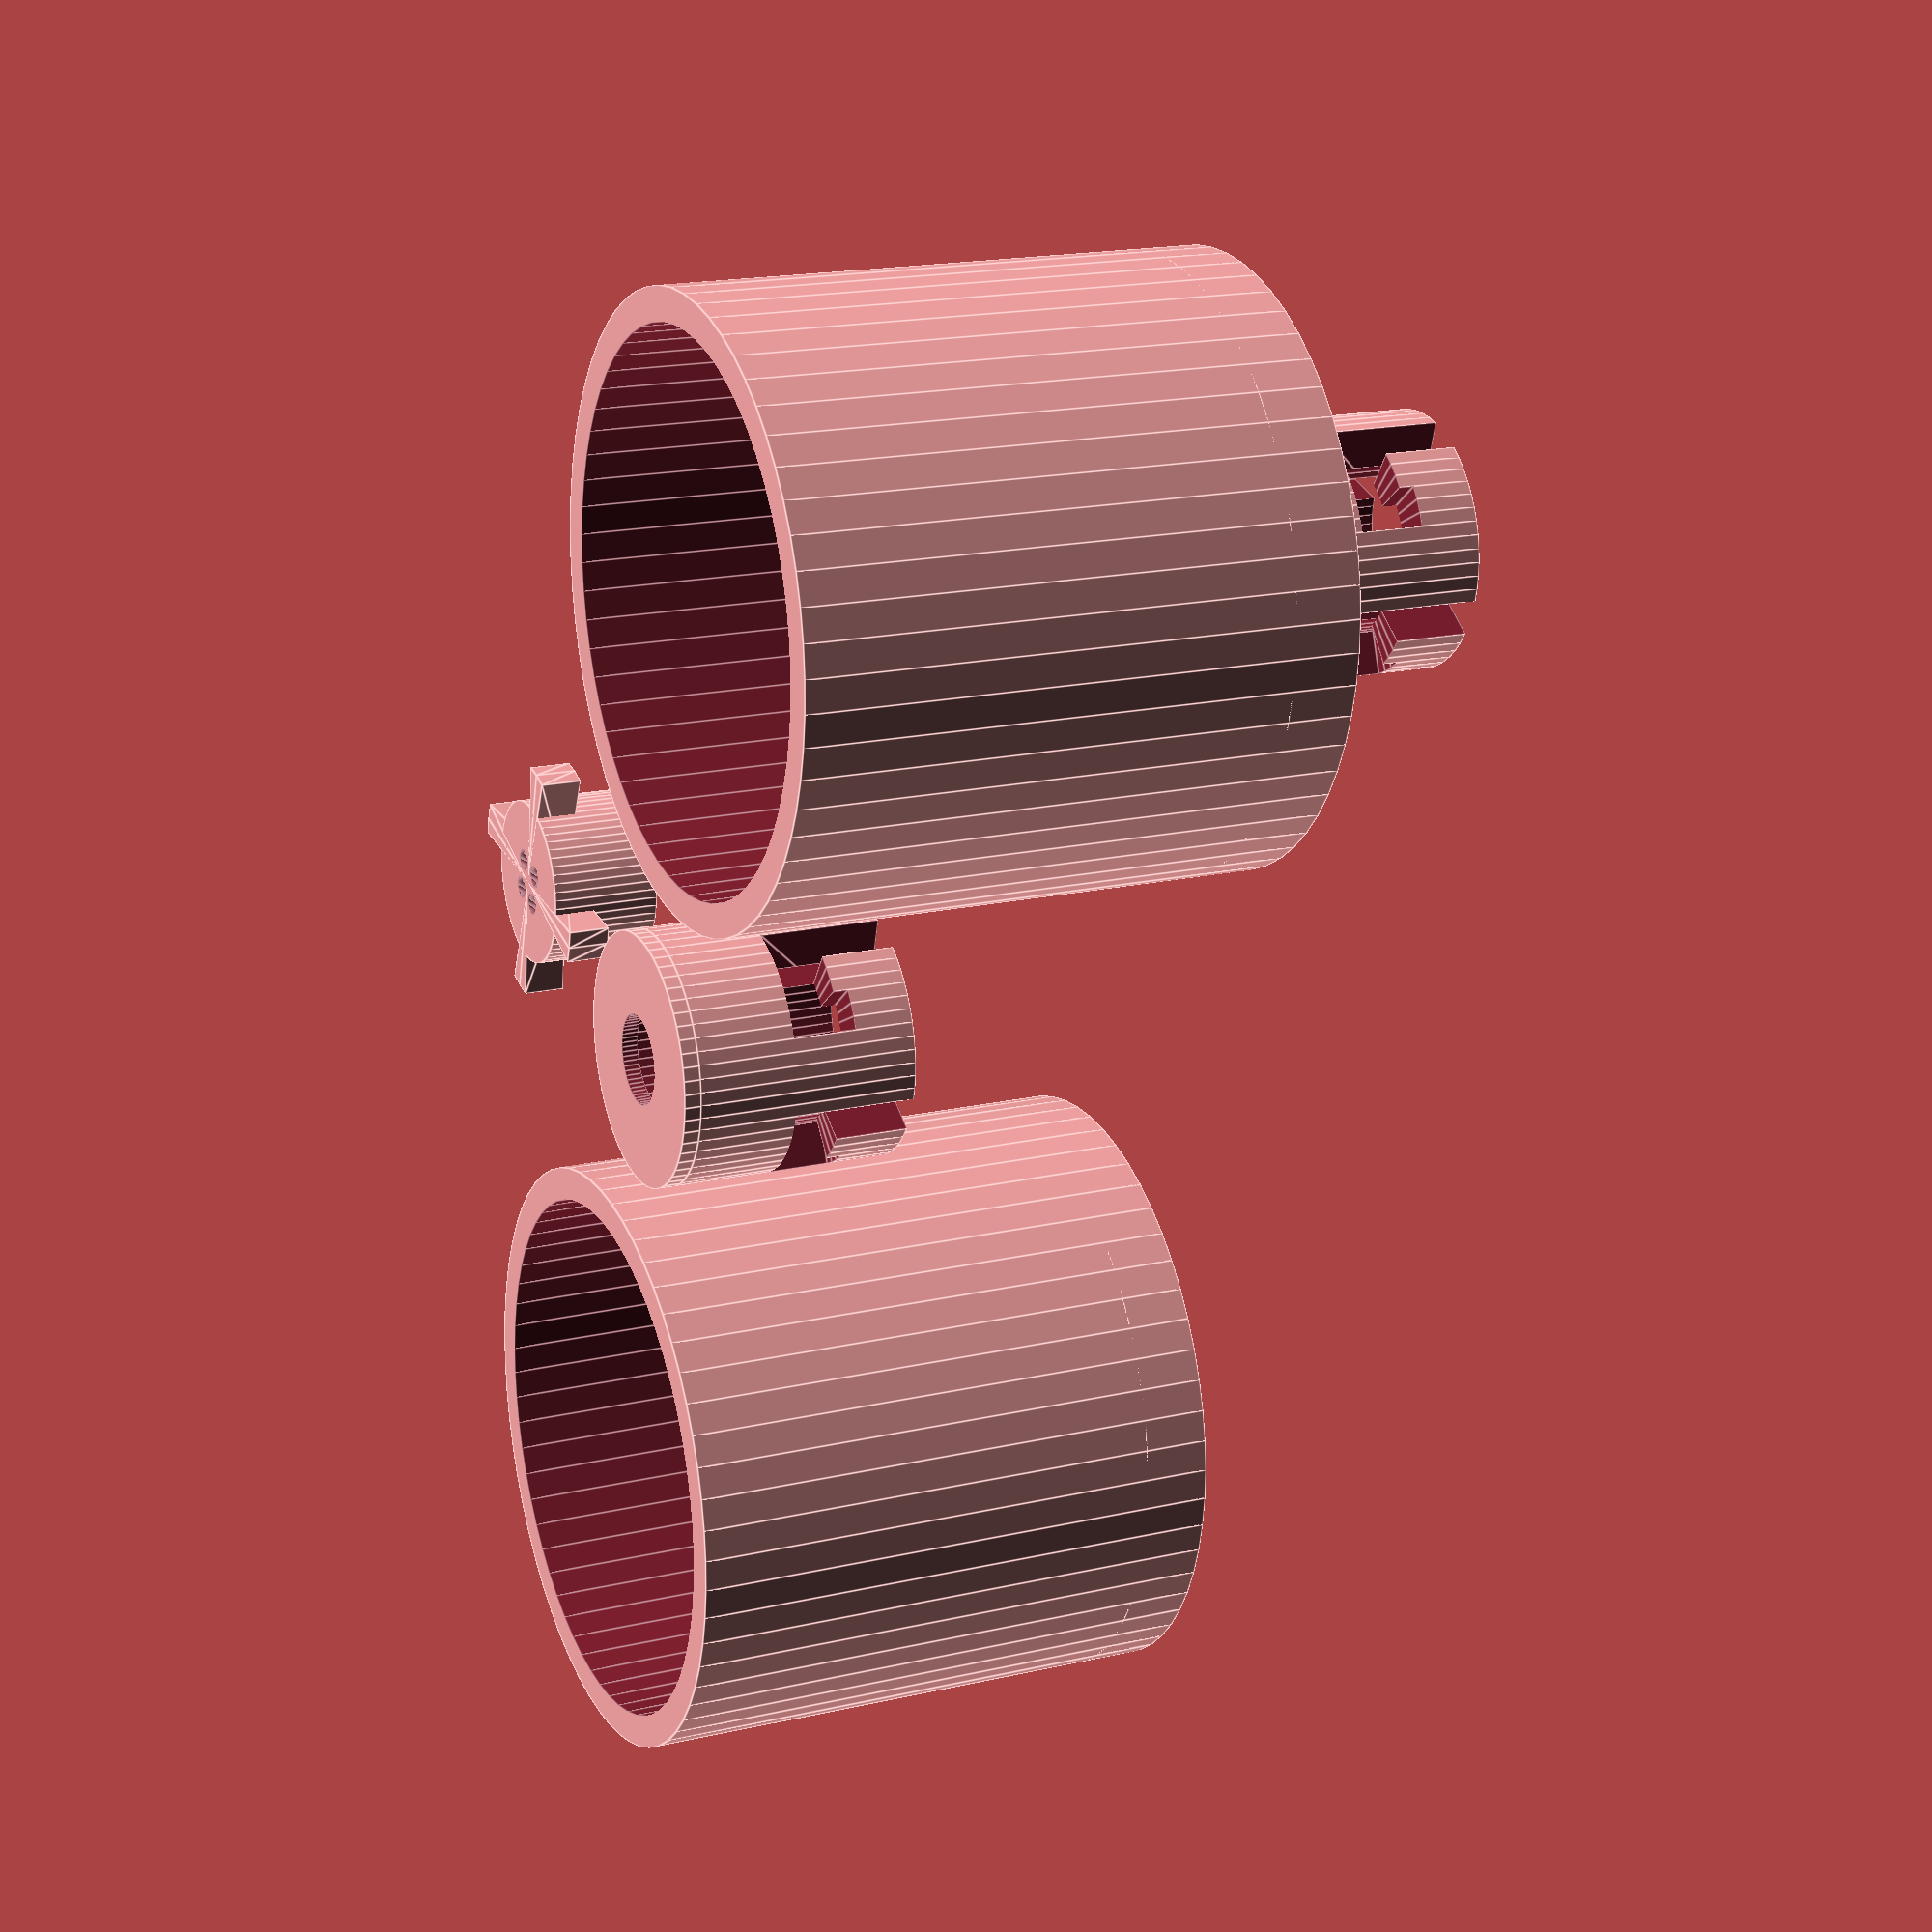
<openscad>
$fa=6;
$fs=0.05;
p = 0.01;
p2 = 2*p;

//45N
/*
a = 20; //diameter of magnet
b = 25; //height of magnet
c = 4.5; //hole for screw
cable_r = 2.5; //radius for cable hole
top_offset = 3.7; //inner radius for top (screw has to fit in)
screw_head_height = 5.0; //height of the screw head
//*/

//120N
/*
a = 25;
b = 29;
c = 4.5;
cable_r = 2.5;
top_offset = 3.7;
screw_head_height = 5.0;
//*/

//180N
//*
a = 32;
b = 29;
c = 5.5;
cable_r = 3.5;
top_offset = 5.2;
screw_head_height = 5.0;
//*/

//300N
/*
a = 35;
b = 29;
c = 5.5;
cable_r = 3.5;
top_offset = 5.2;
screw_head_height = 5.0;
//*/

inner_h = b;
inner_r = a/2+0.2;
t_side = 2;
t_top = 4;
outer_h = inner_h + t_top;
outer_r = inner_r + t_side;

top_count = 4;
top_angle = 80;
top_a = 2.5;
top_h = 8;
top_hh = 5;
top_ring_h = 2;
top_ring_r1 = top_offset;
top_ring_r2 = top_ring_r1 + top_a;
top_angle_t = 18;
top_h_t = 3;
top_down_angle = 1 * top_angle_t;
top_side_angle = 1 * top_angle_t;
top_up_angle = 1 * top_angle_t;
top_down_h = 2.5 * top_h_t;
top_side_h = top_h_t;
top_up_h = 1.3 * top_h_t;
top_fix_offset = screw_head_height + 1;
top_total_h = top_down_h + top_fix_offset;

cord_h = top_down_h - (top_up_h - top_side_h);
cord_hole_single_r = 1.0;
cord_hole_multi_r = 0.7;
angle_diff = 2;
h_diff = 0.5;
single_hole = false;
multi_hole_offset = 1.0;
mhs = multi_hole_offset;

top_bottom_h = 1.0;

module cyl(h, r, addP2 = false) {
    translate([0, 0, h/2])
    cylinder(h + (addP2 ? p2 : 0), r=r, center=true);
}

//case for magnet
module magnet() {
    difference() { 
        translate([0, 0, inner_h])
        cyl(t_top, outer_r);
        translate([0, 0, inner_h])
        cyl(t_top, c/2, true);
        translate([inner_r, 0, inner_h])
        cyl(t_top, cable_r, true);
    }
    difference() {
        cyl(outer_h, outer_r);
        cyl(outer_h, inner_r, true);
    }
}

//mount that is fixed on magnet case with screw
module top_fix() {
    difference() {
        cyl(top_total_h, top_ring_r2);
        cyl(top_total_h, top_ring_r1, true);
        translate([0, 0, top_fix_offset])
        for(i=[1:top_count]) {
            rotate(i*360/top_count) {
                rotate_extrude(angle=top_down_angle)
                square([top_ring_r2+p2, top_down_h+p]);
                rotate(top_down_angle-p)
                rotate_extrude(angle=top_side_angle)
                square([top_ring_r2+p2, top_side_h]);
                rotate(top_down_angle + top_side_angle - p2)
                rotate_extrude(angle=top_up_angle)
                square([top_ring_r2+p2, top_up_h]);
            }
        }
    }
}

//bottom for top_fix if printed without magnet case
module top_bottom() {
    difference() {
        cyl(top_bottom_h, top_ring_r2, false);
        cyl(top_bottom_h+p, c/2, true);
    }
}

//holder for cords that is mounted in top fix
module top_cords() {
    difference() {
        union() {
            cyl(cord_h, top_ring_r1-0.1);
            rotate(-(top_up_angle-angle_diff) / 2)
            for(i=[1:top_count]) {
                rotate(i*360/top_count) {
                    rotate_extrude(angle=top_up_angle-angle_diff)
                    square([top_ring_r2+p2, top_side_h-h_diff]);
                }
            }
        }
        if (single_hole) {
            cyl(top_total_h, cord_hole_single_r * 2, true);
        }
        else {
            translate([mhs, mhs, 0])
            cyl(top_total_h, cord_hole_multi_r, true);
            translate([mhs, -mhs, 0])
            cyl(top_total_h, cord_hole_multi_r, true);
            translate([-mhs, mhs, 0])
            cyl(top_total_h, cord_hole_multi_r, true);
            translate([-mhs, -mhs, 0])
            cyl(top_total_h, cord_hole_multi_r, true);
        }
    }
}

translate([20, 0, 0])
top_cords();

translate([0, -30, 0])
magnet();

//magnet case with top fix
translate([0, 30, 0])
union() {
    magnet();
    translate([0, 0, outer_h])
    top_fix();   
}

union() {
    top_bottom();
    translate([0, 0, top_bottom_h])
    top_fix();
}
</openscad>
<views>
elev=342.2 azim=343.6 roll=245.9 proj=p view=edges
</views>
